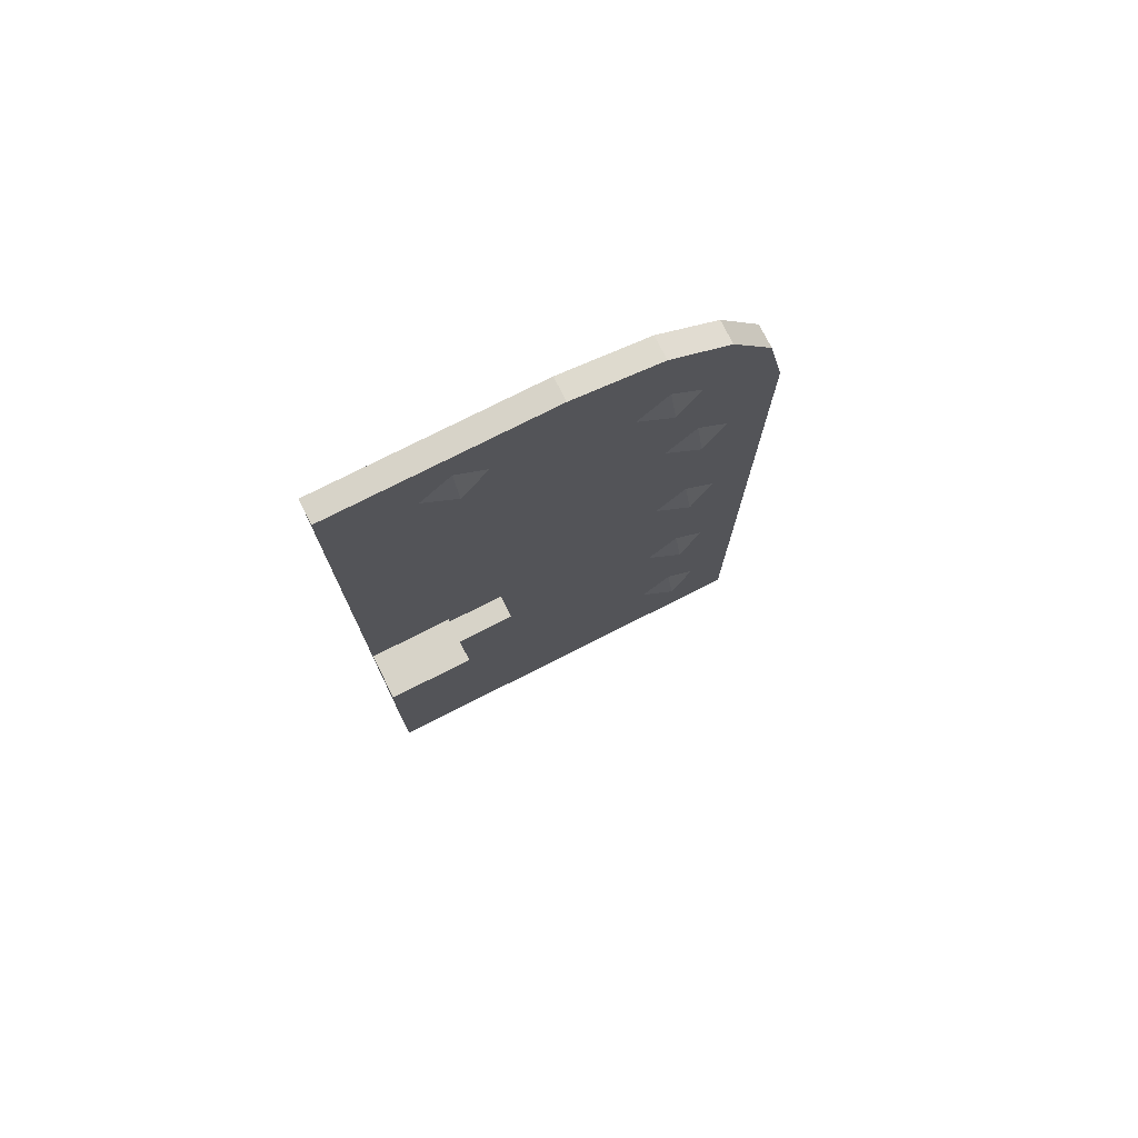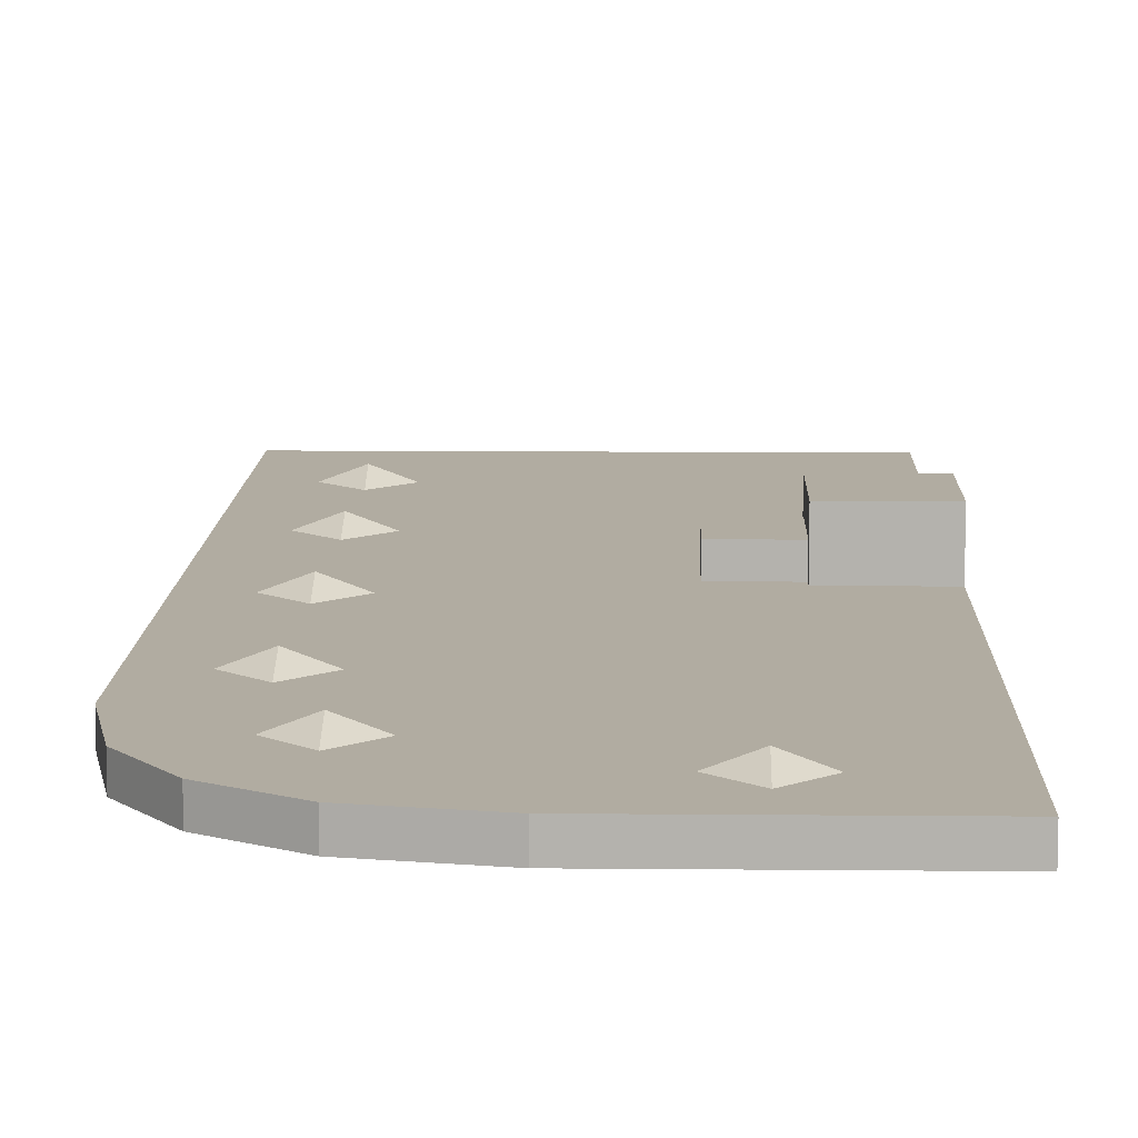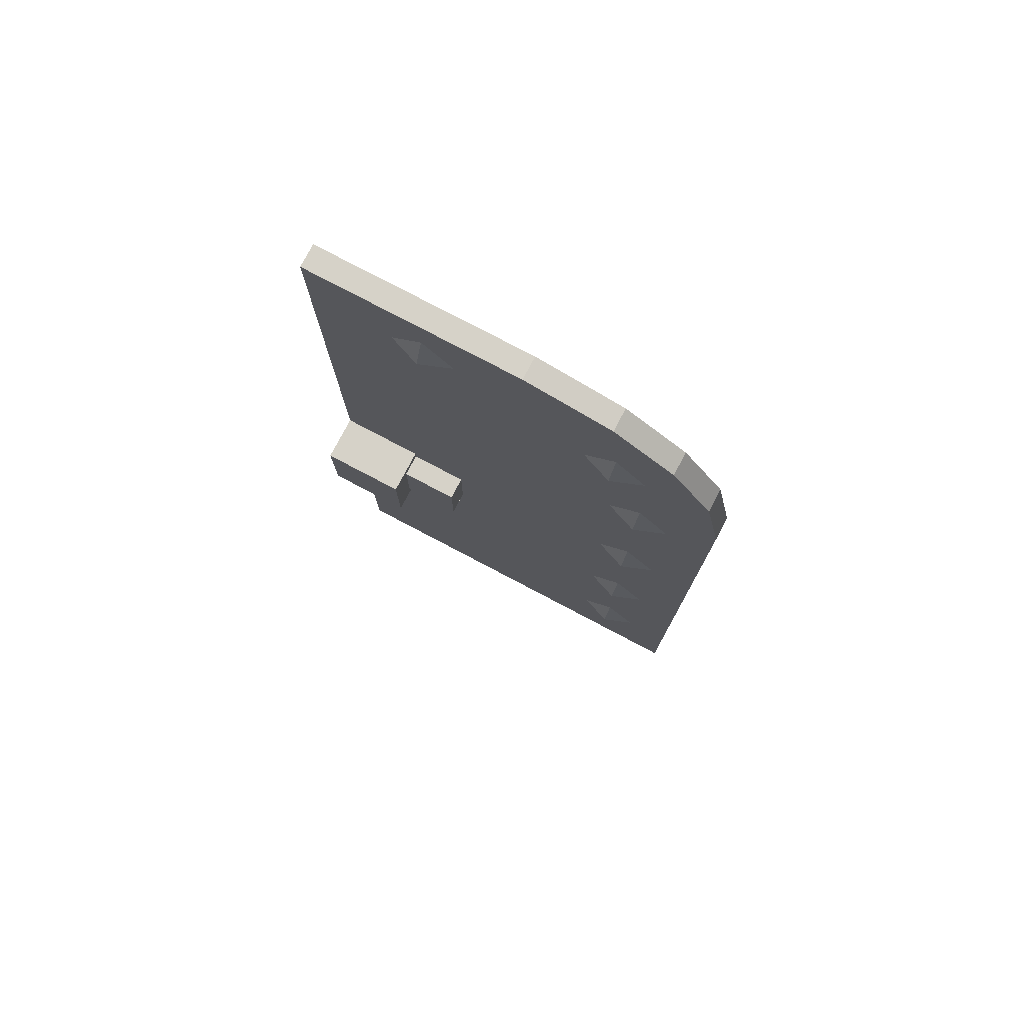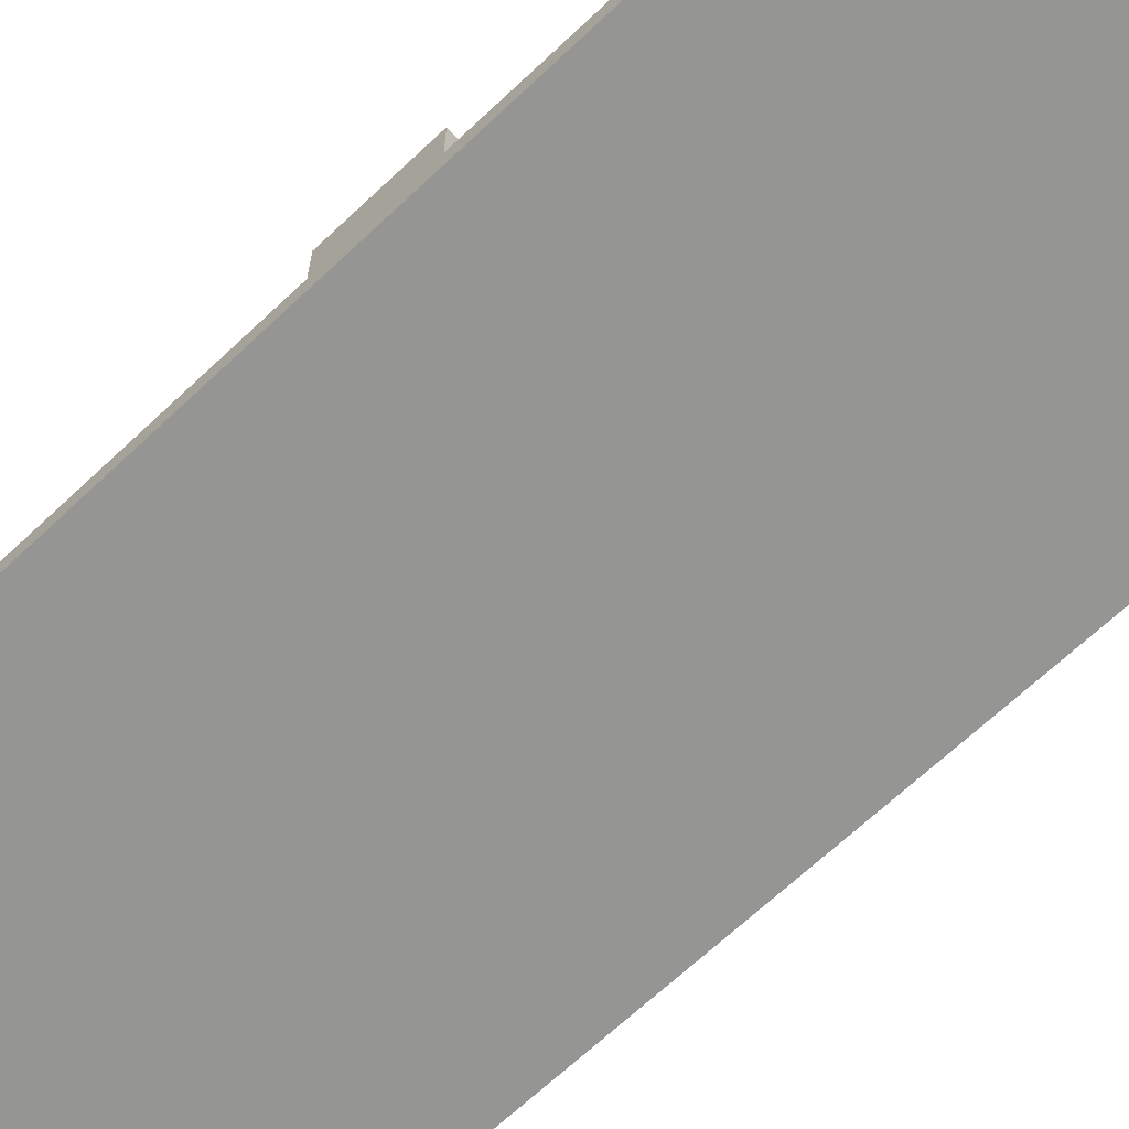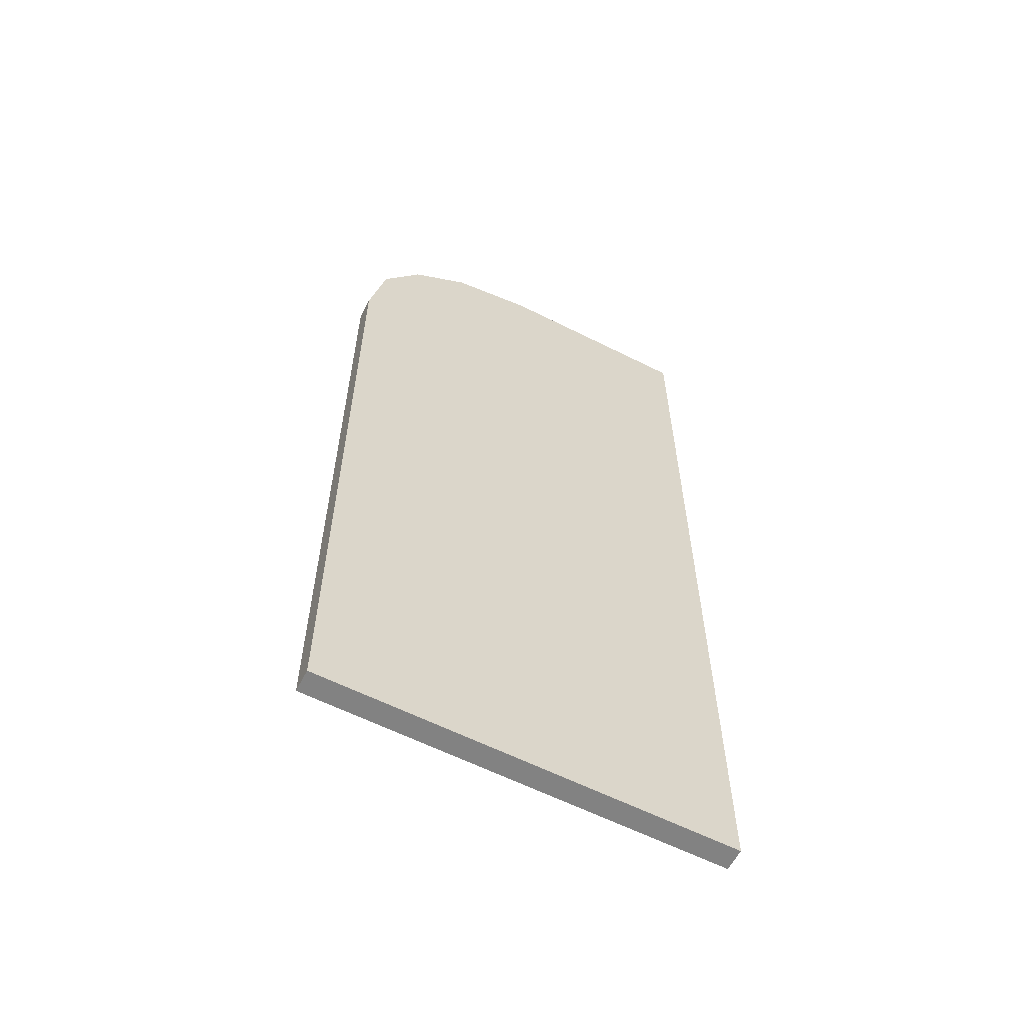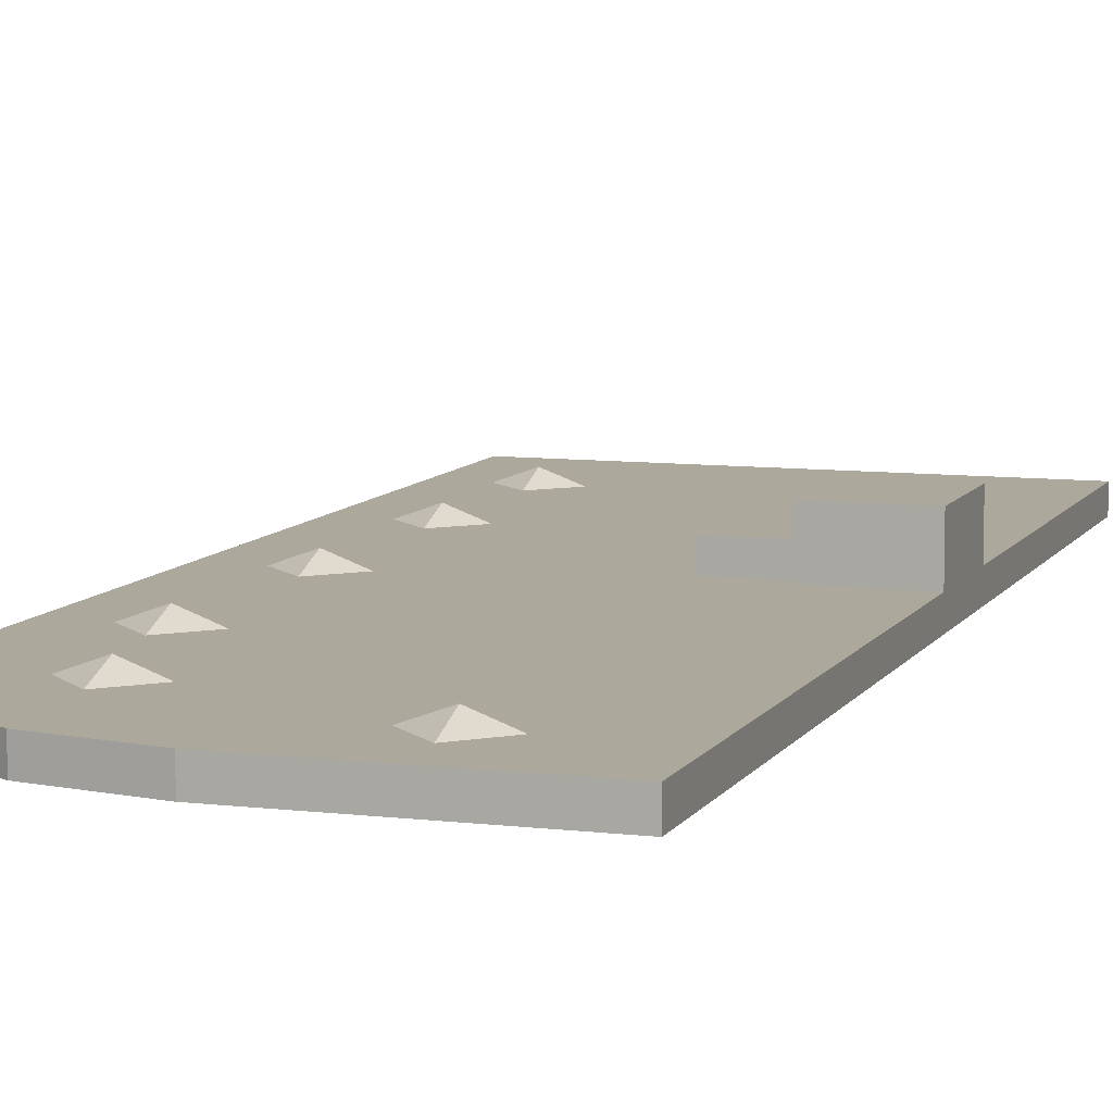
<metadata>
{"format":"obj","ext":"obj","renderer":"f3d","projection":"perspective","resolution":1024,"background":"white","views":[{"elev":76.6,"azim":-26.8,"up":"+Y"},{"elev":10.2,"azim":-178.6,"up":"+Z"},{"elev":78.0,"azim":27.8,"up":"+Y"},{"elev":-67.3,"azim":-46.6,"up":"+Z"},{"elev":-60.7,"azim":152.8,"up":"+Y"},{"elev":8.5,"azim":-161.6,"up":"+Z"}]}
</metadata>
<code>
o Door.Right_Cube.003
v -2e-06 -0.5 0
v -2e-06 0.1869 0.02
v -2e-06 -0.5 0.02
v -0.3669 -0.5 0
v -0.3669 -0.5 0.02
v -0.3669 0.3669 0.02
v -0.2446 -0.1566 0.02
v -0.2446 -0.09093 0.02
v -0.2946 -0.09093 0.02
v -0.2946 -0.1566 0.04
v -0.2946 -0.09093 0.04
v -0.2446 -0.09093 0.04
v -0.2446 -0.1566 0.04
v -0.3669 -0.1666 0.06
v -0.2946 -0.1666 0.06
v -0.3669 -0.08093 0.06
v -0.2946 -0.08093 0.06
v -0.2946 -0.08093 0.02
v -0.3669 -0.08093 0.02
v -0.3669 -0.1666 0.02
v -0.2946 -0.1666 0.02
v -0.2946 -0.1566 0.02
v -0.3499 -0.08093 0.02
v -0.3499 -0.5 0.02
v -0.3499 -0.1666 0.02
v -0.2669 0.2727 0.02
v -0.2942 0.3 0.02
v -0.2669 0.3273 0.02
v -0.2396 0.3 0.02
v -0.09688 0.2145 0.02
v -0.1242 0.2419 0.02
v -0.09688 0.2692 0.02
v -0.06957 0.2419 0.02
v -0.06688 0.08938 0.02
v -0.09419 0.1167 0.02
v -0.06688 0.144 0.02
v -0.03957 0.1167 0.02
v -0.06688 -0.08486 0.02
v -0.09419 -0.05755 0.02
v -0.06688 -0.03024 0.02
v -0.03957 -0.05755 0.02
v -0.06688 -0.2556 0.02
v -0.09419 -0.2283 0.02
v -0.06688 -0.201 0.02
v -0.03957 -0.2283 0.02
v -0.06688 -0.4127 0.02
v -0.09419 -0.3854 0.02
v -0.06688 -0.3581 0.02
v -0.03957 -0.3854 0.02
v -0.2669 0.3 0.03
v -0.09688 0.2419 0.03
v -0.06688 0.1167 0.03
v -0.06688 -0.05755 0.03
v -0.06688 -0.2283 0.03
v -0.06688 -0.3854 0.03
v -0.01511 0.2629 0
v -2e-06 0.1869 0
v -0.3669 0.3669 0
v -0.18 0.3669 0
v -0.104 0.3518 0
v -0.05072 0.3162 0
v -0.18 0.3669 0.02
v -0.104 0.3518 0.02
v -0.05072 0.3162 0.02
v -0.01511 0.2629 0.02
v -0.3499 0.3669 0.02
f 57 3 1
f 61 65 56
f 60 64 61
f 56 2 57
f 59 63 60
f 58 66 59
f 60 56 59
f 1 3 24
f 11 8 9
f 65 33 2
f 21 24 47
f 4 20 19
f 57 2 3
f 61 64 65
f 60 63 64
f 56 65 2
f 59 62 63
f 62 59 66
f 58 6 66
f 1 4 57
f 58 59 57
f 60 61 56
f 56 57 59
f 4 58 57
f 24 5 4
f 4 1 24
f 11 12 8
f 41 38 45
f 45 42 49
f 38 44 45
f 34 40 41
f 30 36 2
f 37 34 41
f 42 48 49
f 37 41 2
f 33 30 2
f 29 31 62
f 28 29 62
f 66 27 28
f 63 62 32
f 65 64 33
f 3 2 45
f 49 46 3
f 45 49 3
f 64 63 32
f 66 28 62
f 62 31 32
f 45 2 41
f 37 2 36
f 64 32 33
f 35 36 30
f 30 31 35
f 31 29 26
f 40 34 35
f 35 31 26
f 27 66 23
f 40 35 39
f 26 27 23
f 18 9 8
f 26 23 18
f 39 35 8
f 44 38 7
f 48 42 47
f 43 44 7
f 35 26 18
f 35 18 8
f 47 42 43
f 38 39 7
f 7 22 21
f 39 8 7
f 3 46 24
f 47 43 7
f 21 25 24
f 47 7 21
f 24 46 47
f 6 58 19
f 4 5 20
f 19 58 4
f 14 25 15
f 17 23 16
f 11 17 10
f 17 14 15
f 19 14 16
f 21 15 25
f 14 20 25
f 19 16 23
f 17 18 23
f 11 9 18
f 15 21 10
f 21 22 10
f 11 18 17
f 15 10 17
f 17 16 14
f 19 20 14
f 8 13 7
f 12 10 13
f 10 7 13
f 66 19 23
f 25 5 24
f 29 28 50
f 33 32 51
f 37 36 52
f 39 38 53
f 43 42 54
f 47 46 55
f 28 27 50
f 27 26 50
f 26 29 50
f 32 31 51
f 31 30 51
f 30 33 51
f 36 35 52
f 35 34 52
f 34 37 52
f 38 41 53
f 41 40 53
f 40 39 53
f 42 45 54
f 45 44 54
f 44 43 54
f 46 49 55
f 49 48 55
f 48 47 55
f 8 12 13
f 12 11 10
f 10 22 7
f 66 6 19
f 25 20 5

</code>
